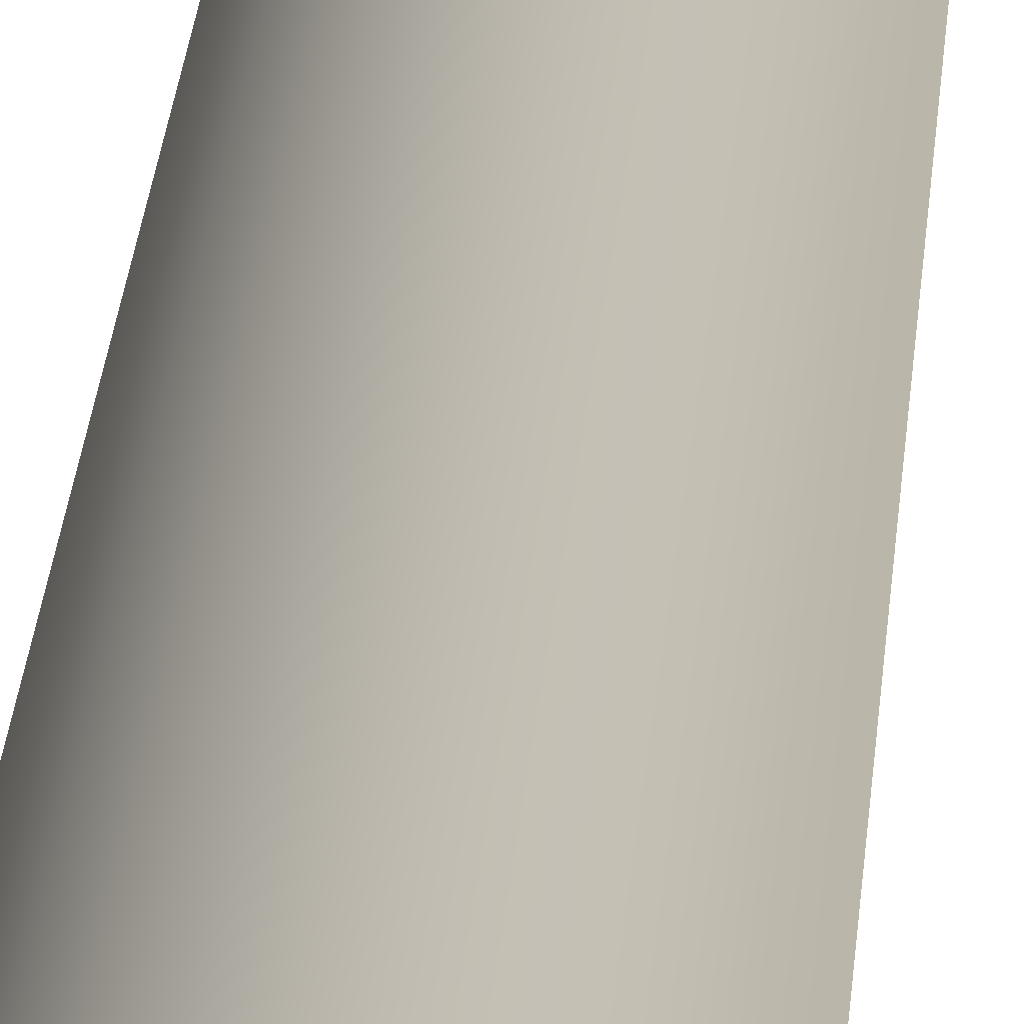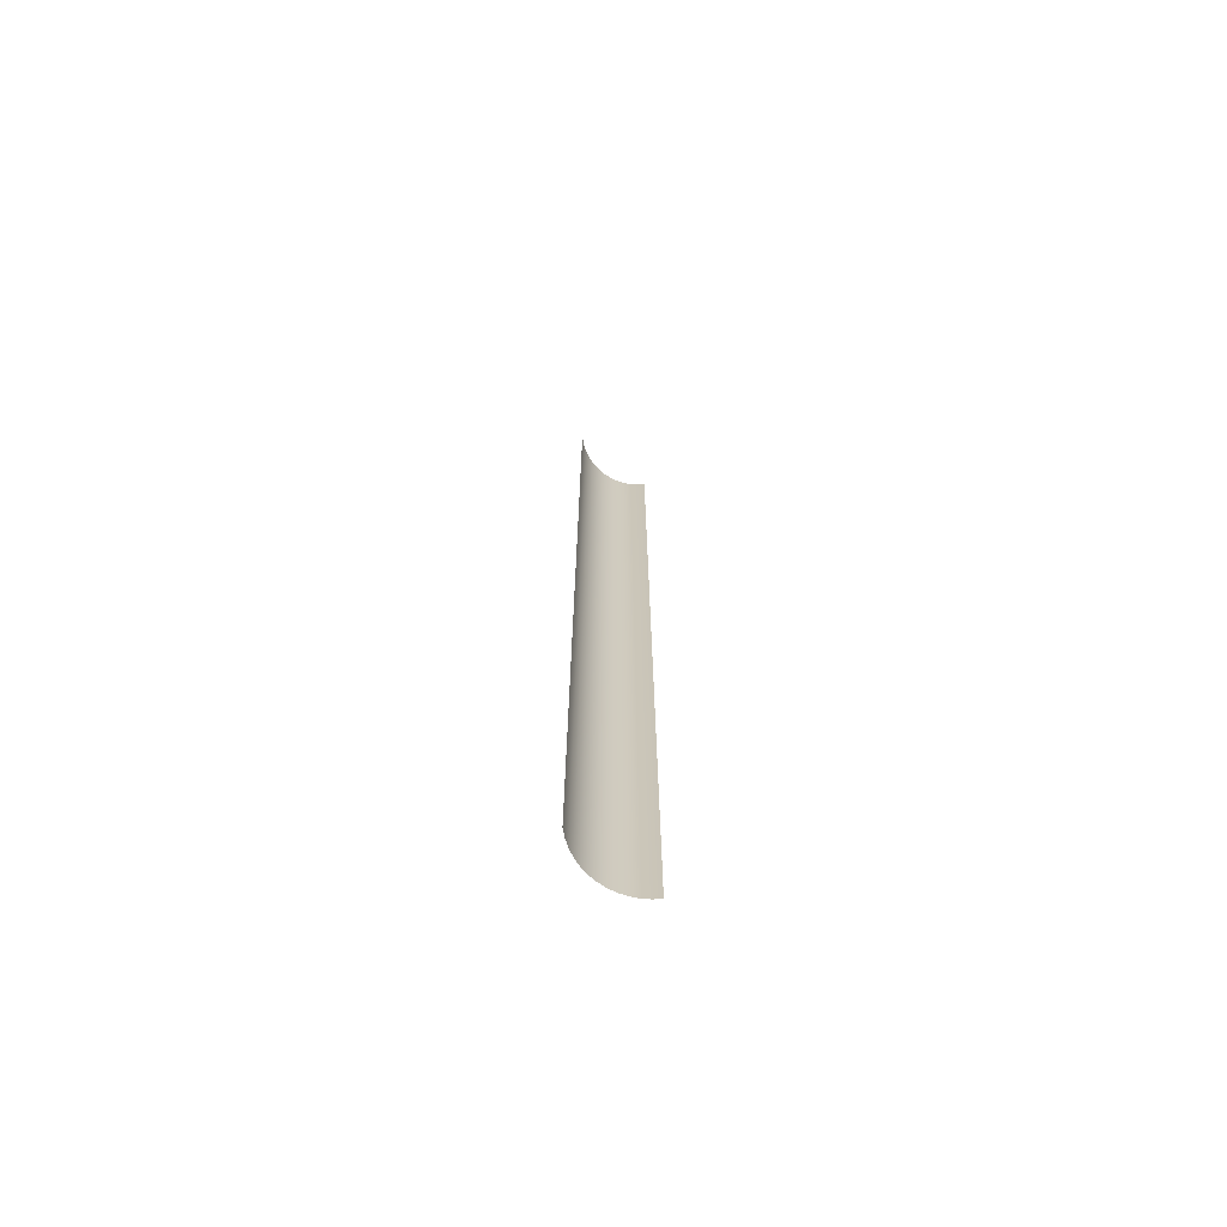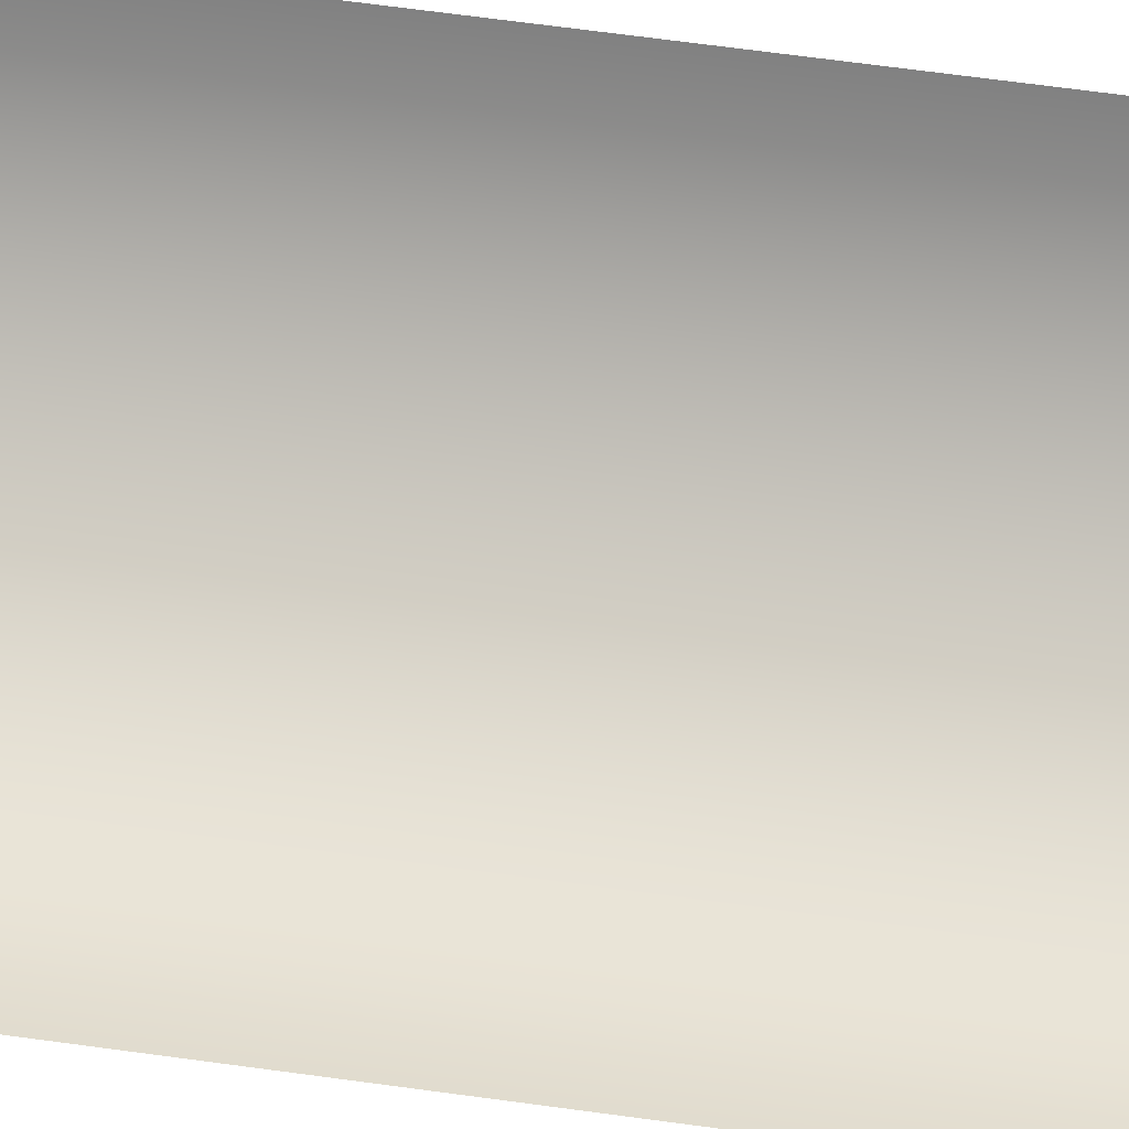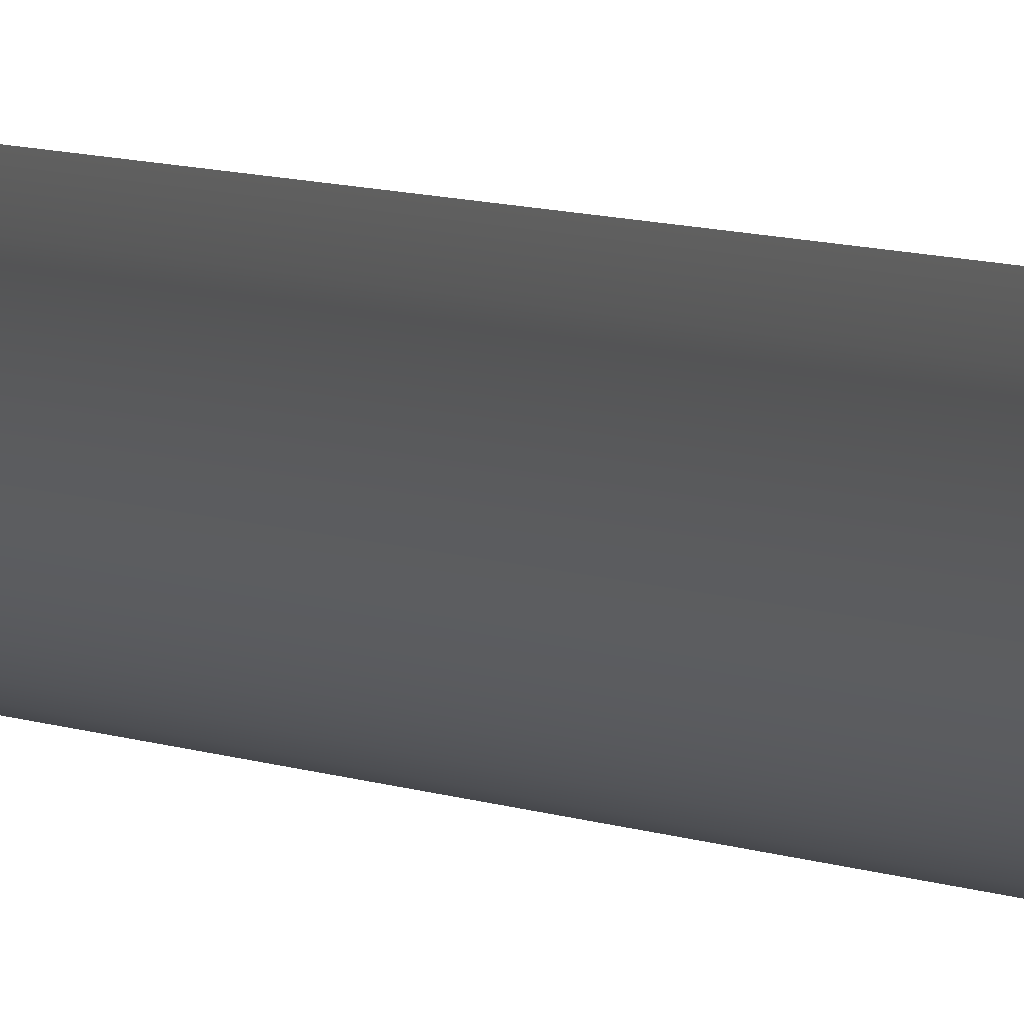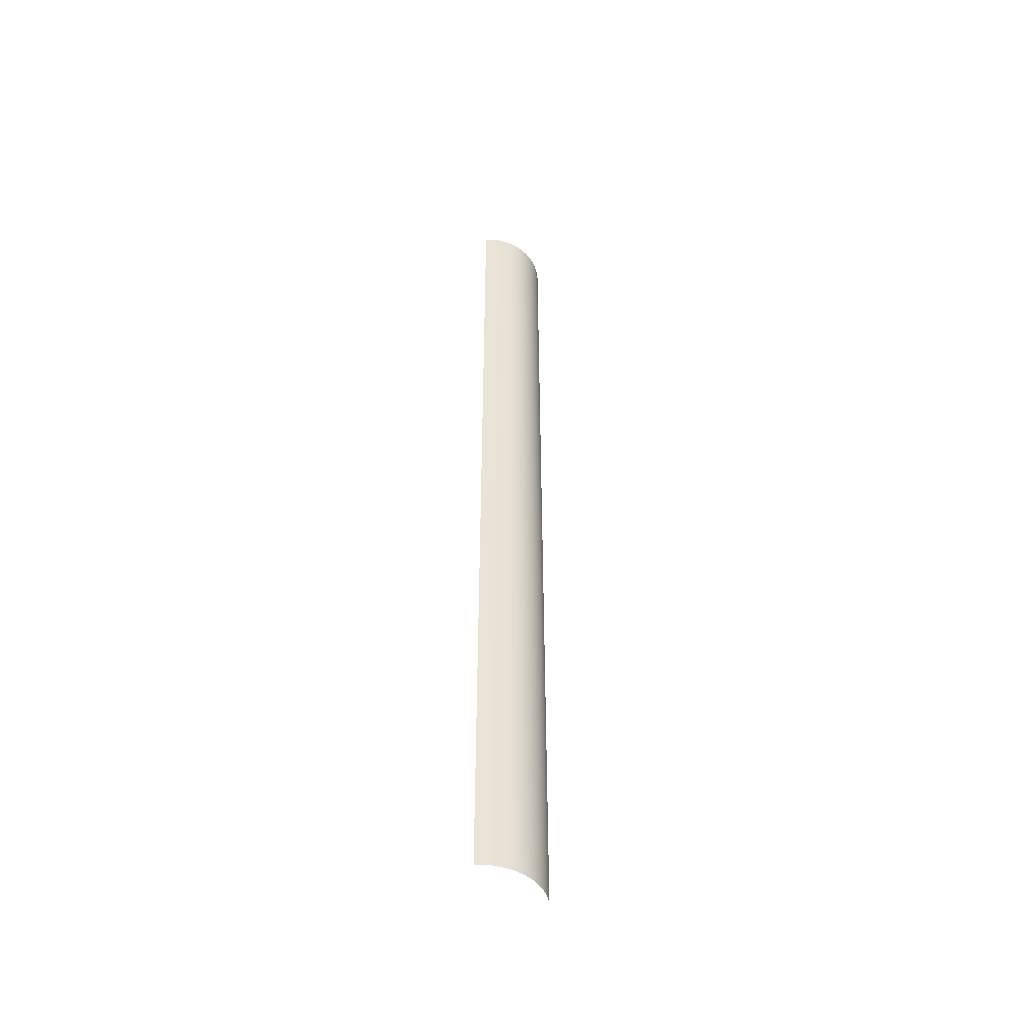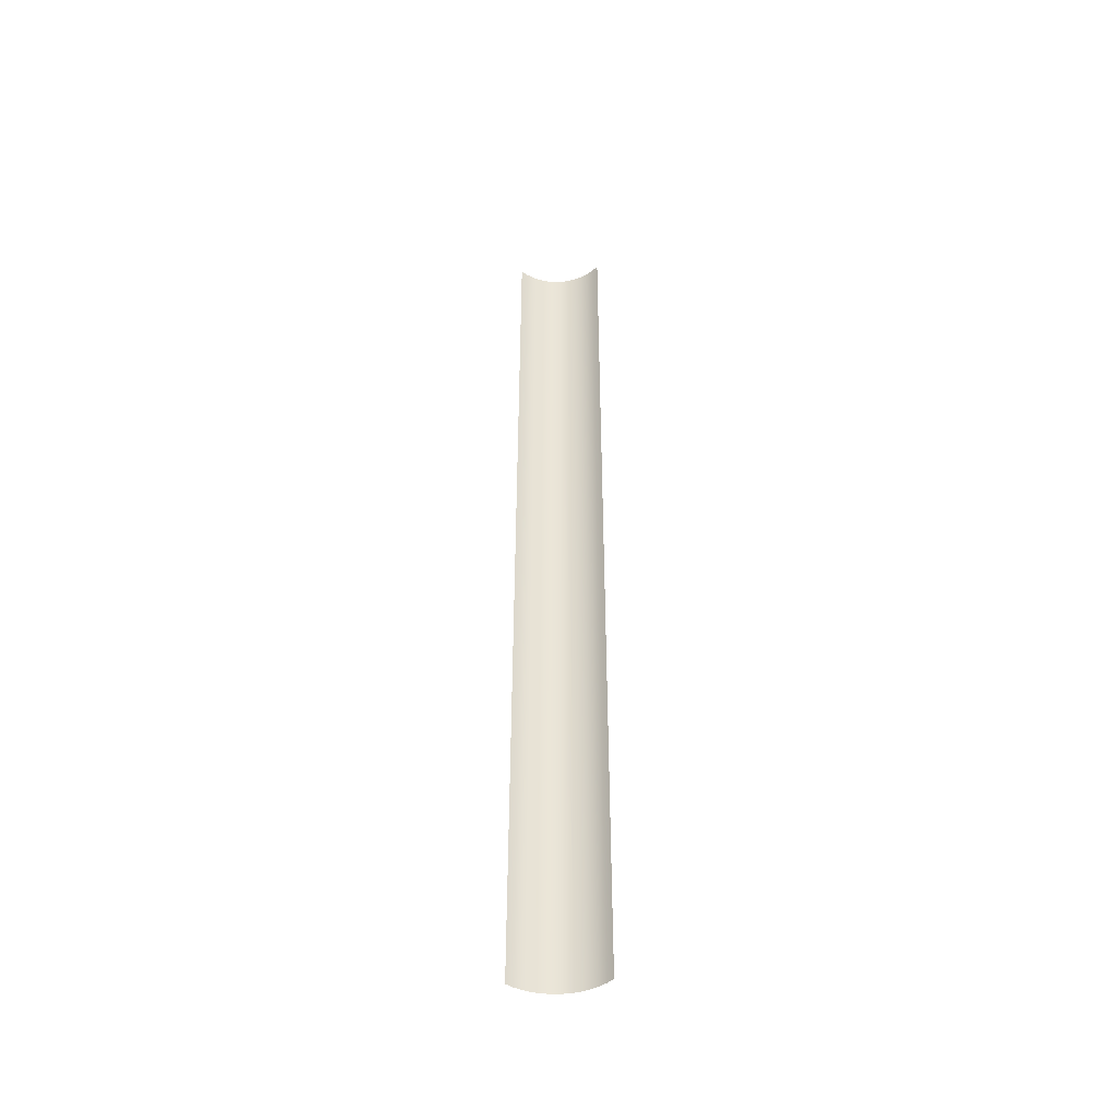
<metadata>
{"format":"obj","ext":"obj","renderer":"f3d","projection":"perspective","resolution":1024,"background":"white","views":[{"elev":13.3,"azim":-177.7,"up":"+Z"},{"elev":-69.5,"azim":-83.3,"up":"+Y"},{"elev":30.6,"azim":-76.1,"up":"+Z"},{"elev":4.0,"azim":155.0,"up":"+Z"},{"elev":-48.1,"azim":93.6,"up":"+Y"},{"elev":-45.8,"azim":-40.3,"up":"+Y"}]}
</metadata>
<code>
o #ID20
v 0.2979 -0.1282 -0.3744
v 0.3014 0.5009 -0.3705
v 0.3014 -0.1282 -0.3705
v 0.2979 0.5009 -0.3744
v 0.2979 0.5009 -0.3744
v 0.2979 -0.1282 -0.3744
v 0.3014 0.5009 -0.3705
v 0.3014 -0.1282 -0.3705
v 0.3043 0.5009 -0.3661
v 0.3043 -0.1282 -0.3661
v 0.3043 0.5009 -0.3661
v 0.3043 -0.1282 -0.3661
v 0.2939 0.5009 -0.3779
v 0.2939 -0.1282 -0.3779
v 0.2939 0.5009 -0.3779
v 0.2939 -0.1282 -0.3779
v 0.3066 0.5009 -0.3614
v 0.3066 -0.1282 -0.3614
v 0.3066 0.5009 -0.3614
v 0.3066 -0.1282 -0.3614
v 0.2895 0.5009 -0.3808
v 0.2895 -0.1282 -0.3808
v 0.2895 0.5009 -0.3808
v 0.2895 -0.1282 -0.3808
v 0.3083 0.5009 -0.3564
v 0.3083 -0.1282 -0.3564
v 0.3083 0.5009 -0.3564
v 0.3083 -0.1282 -0.3564
v 0.2848 0.5009 -0.3831
v 0.2848 -0.1282 -0.3831
v 0.2848 0.5009 -0.3831
v 0.2848 -0.1282 -0.3831
v 0.3093 0.5009 -0.3512
v 0.3093 -0.1282 -0.3512
v 0.3093 0.5009 -0.3512
v 0.3093 -0.1282 -0.3512
v 0.2798 0.5009 -0.3848
v 0.2798 -0.1282 -0.3848
v 0.2798 0.5009 -0.3848
v 0.2798 -0.1282 -0.3848
v 0.3097 0.5009 -0.3459
v 0.3097 -0.1282 -0.3459
v 0.3097 0.5009 -0.3459
v 0.3097 -0.1282 -0.3459
v 0.2747 0.5009 -0.3859
v 0.2747 -0.1282 -0.3859
v 0.2747 0.5009 -0.3859
v 0.2747 -0.1282 -0.3859
v 0.2694 0.5009 -0.3862
v 0.2694 -0.1282 -0.3862
v 0.2694 0.5009 -0.3862
v 0.2694 -0.1282 -0.3862
f 1 2 3
f 2 1 4
f 3 9 10
f 9 3 2
f 13 1 14
f 1 13 4
f 10 17 18
f 17 10 9
f 21 14 22
f 14 21 13
f 18 25 26
f 25 18 17
f 29 22 30
f 22 29 21
f 26 33 34
f 33 26 25
f 37 30 38
f 30 37 29
f 34 41 42
f 41 34 33
f 45 38 46
f 38 45 37
f 49 46 50
f 46 49 45
f 5 6 7
f 8 7 6
f 7 8 11
f 12 11 8
f 5 15 6
f 16 6 15
f 11 12 19
f 20 19 12
f 15 23 16
f 24 16 23
f 19 20 27
f 28 27 20
f 23 31 24
f 32 24 31
f 27 28 35
f 36 35 28
f 31 39 32
f 40 32 39
f 35 36 43
f 44 43 36
f 39 47 40
f 48 40 47
f 47 51 48
f 52 48 51

</code>
